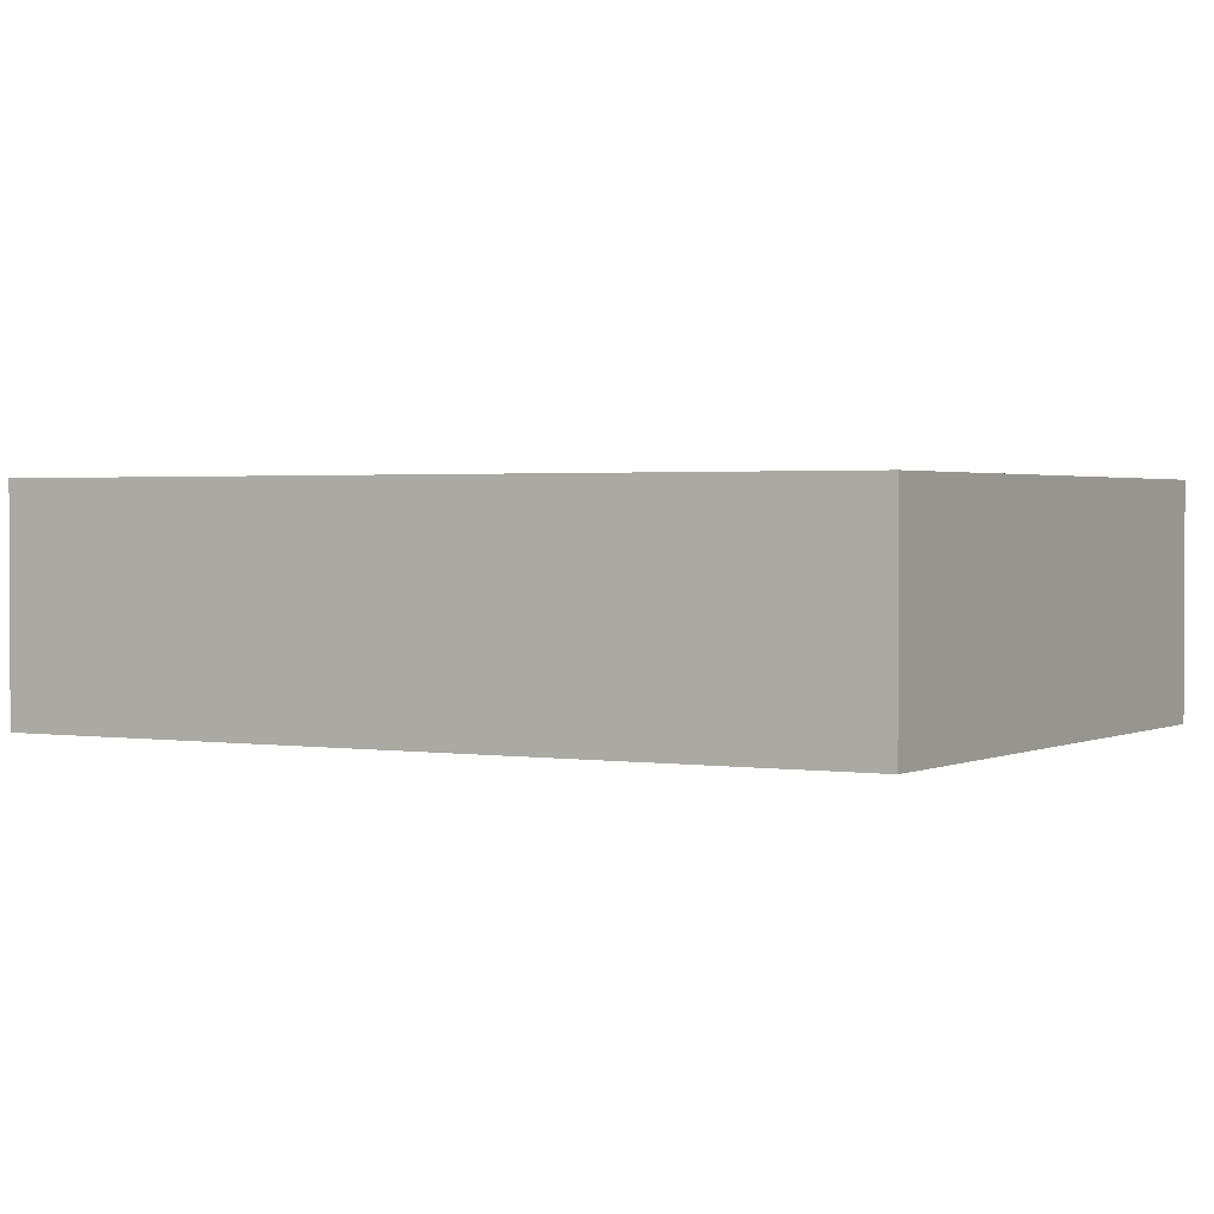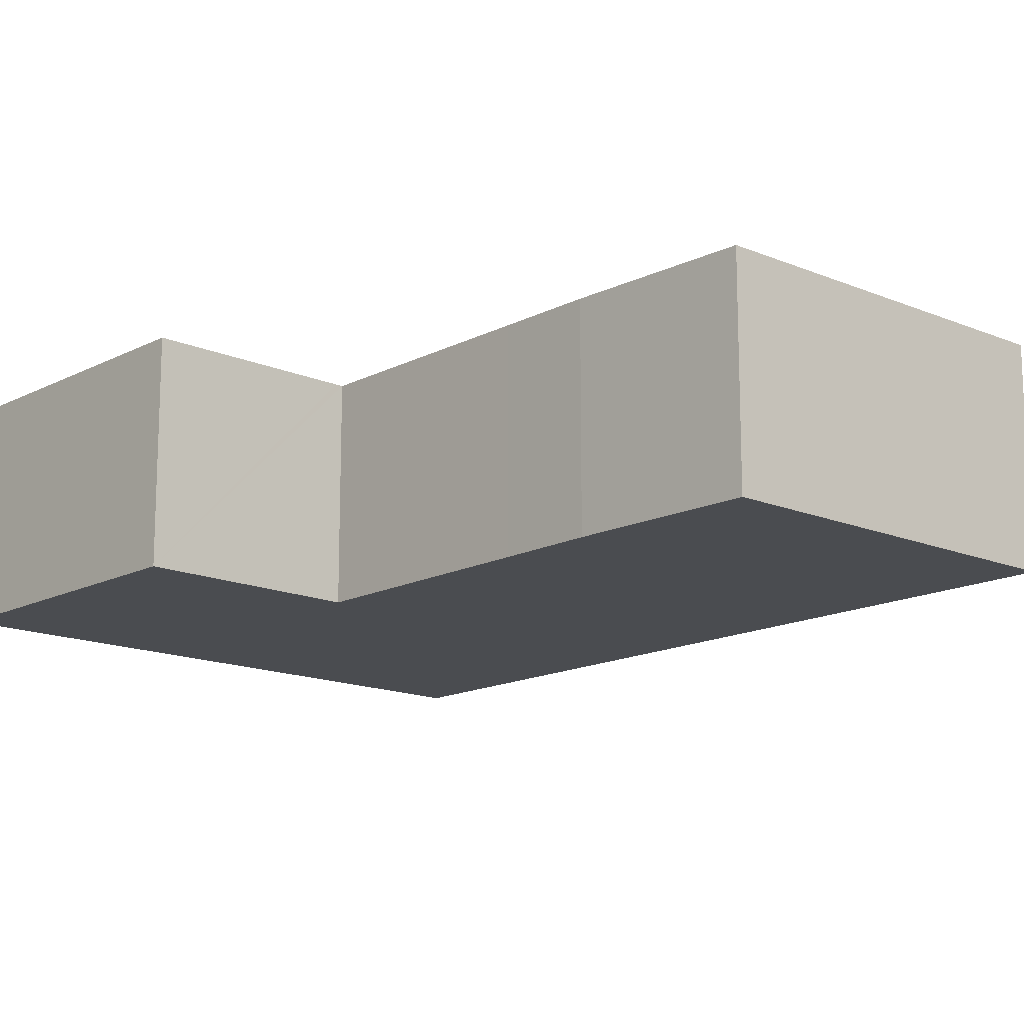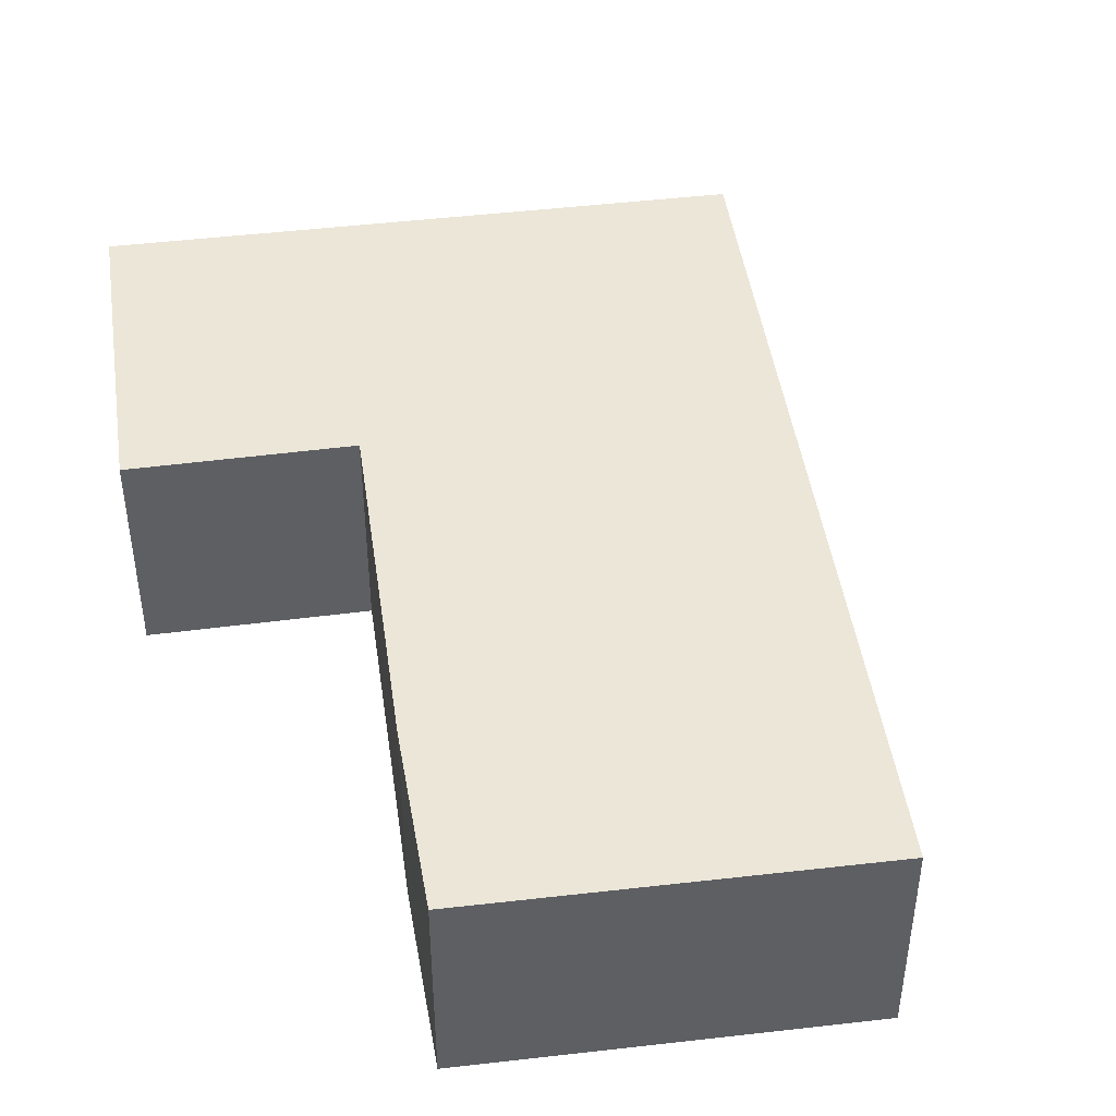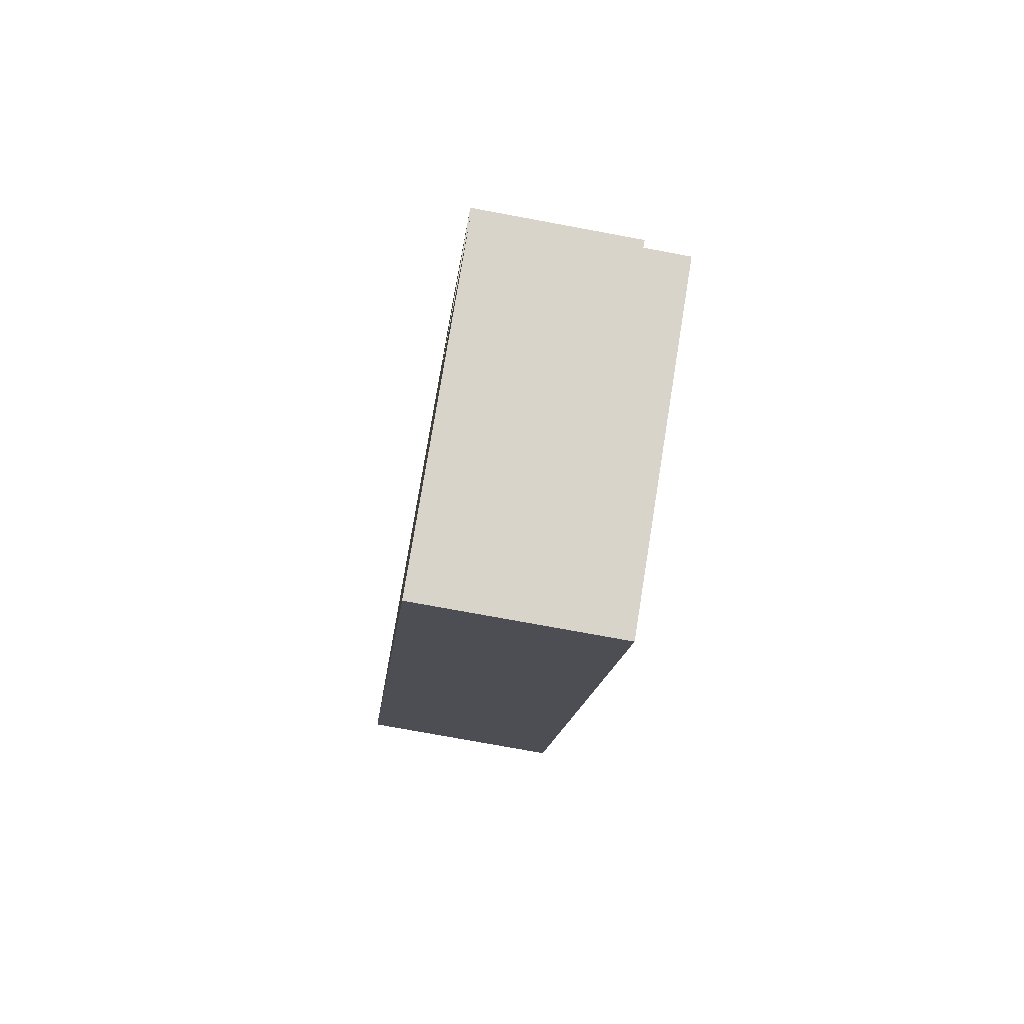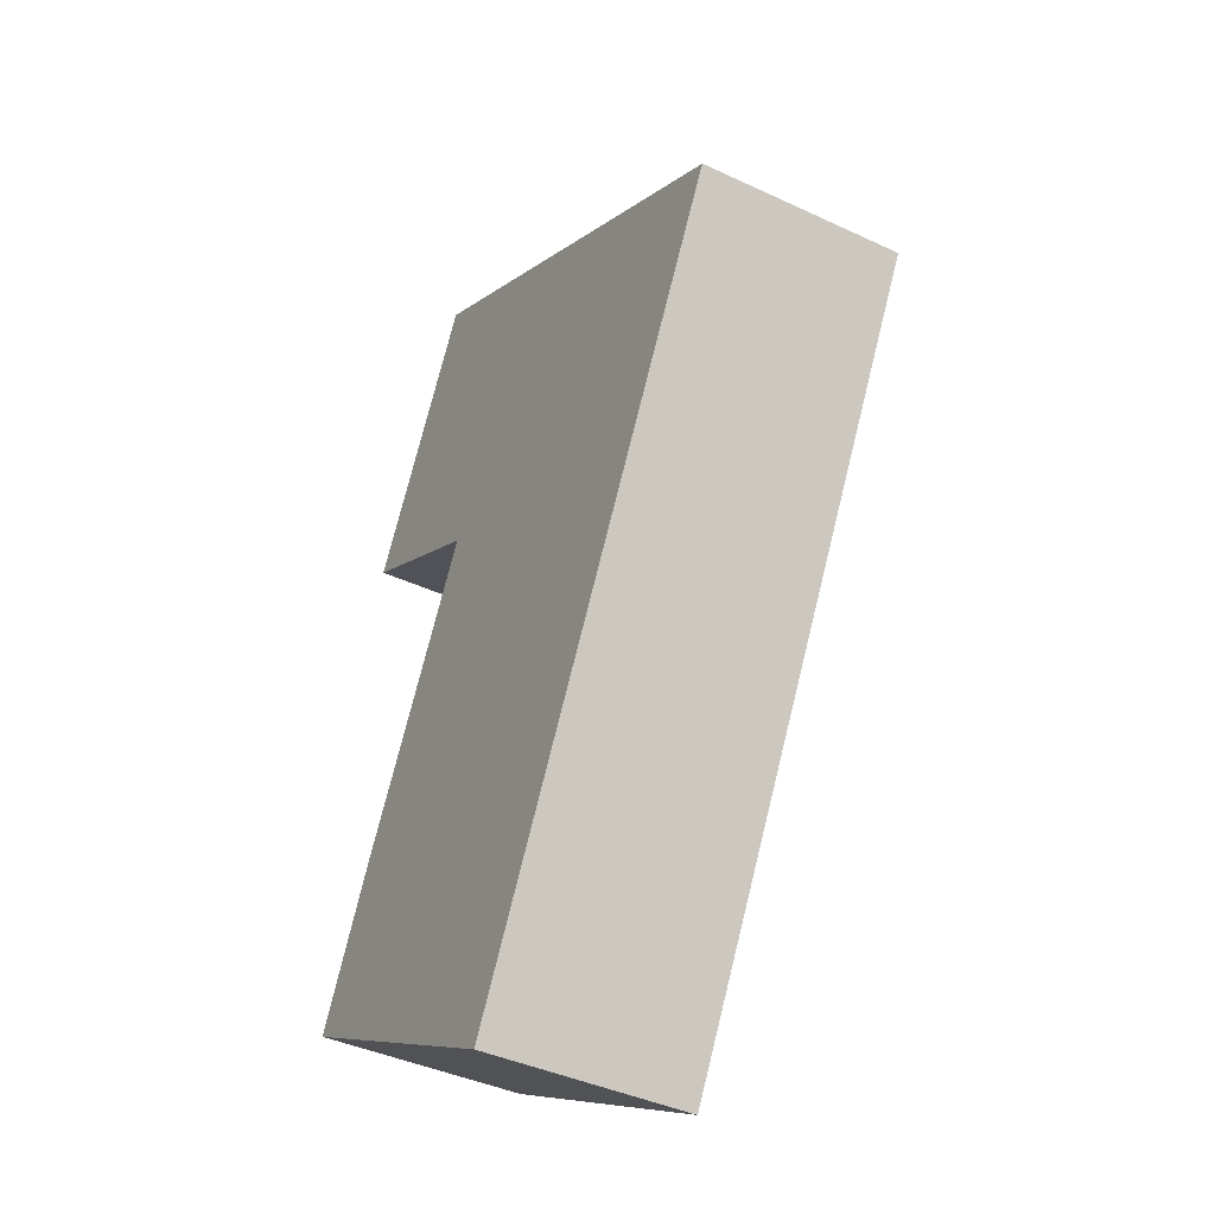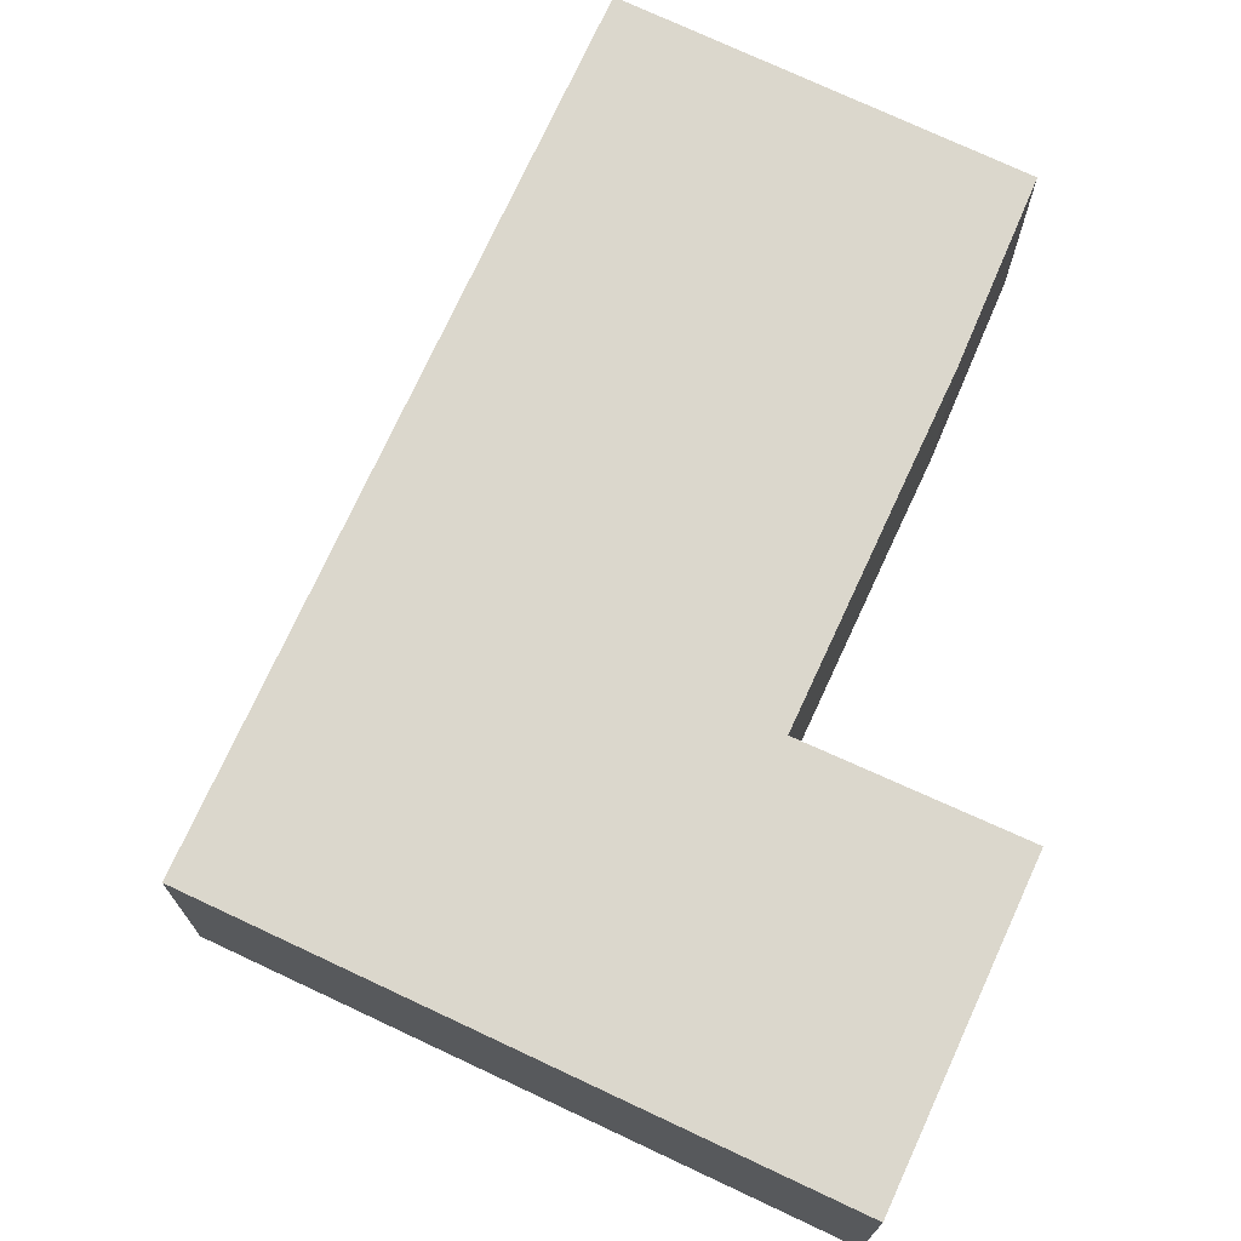
<metadata>
{"format":"obj","ext":"obj","renderer":"f3d","projection":"perspective","resolution":1024,"background":"white","views":[{"elev":1.7,"azim":-89.0,"up":"+Y"},{"elev":-15.1,"azim":108.5,"up":"+Y"},{"elev":46.1,"azim":142.7,"up":"+Y"},{"elev":-75.0,"azim":79.5,"up":"+Z"},{"elev":-41.3,"azim":-119.6,"up":"+Z"},{"elev":73.2,"azim":-4.4,"up":"+Y"}]}
</metadata>
<code>
v  7.71 4.178 -13.94
v  12.53 4.178 -7.165
v  14.13 4.178 -10.26
v  11.64 4.178 -5.584
v  2.906 4.178 -5.255
v  9.396 4.178 -1.573
v  9.366 4.178 -1.519
v  10.05 4.178 5.702
v  6.624 4.178 3.759
v  0 4.178 2.558e-16
v  9.502 4.178 -1.445
v  12.96 4.178 0.452
v  0 0 0
v  6.624 -2.302e-16 3.759
v  10.05 -3.491e-16 5.702
v  12.96 -2.768e-17 0.452
v  9.366 9.301e-17 -1.519
v  9.396 9.632e-17 -1.573
v  11.64 3.419e-16 -5.584
v  12.53 4.387e-16 -7.165
v  14.13 6.284e-16 -10.26
v  9.502 8.848e-17 -1.445
v  7.71 8.538e-16 -13.94
v  2.906 3.218e-16 -5.255
g defaultobject
f 1 2 3
f 2 1 4
f 4 1 5
f 4 5 6
f 6 5 7
f 7 5 8
f 8 5 9
f 9 5 10
f 11 8 12
f 8 11 7
f 13 9 10
f 9 13 14
f 9 14 8
f 8 14 15
f 15 12 8
f 12 15 16
f 17 6 7
f 6 17 4
f 4 17 18
f 4 18 19
f 4 19 2
f 2 19 20
f 20 3 2
f 3 20 21
f 16 11 12
f 11 16 7
f 7 16 17
f 17 16 22
f 21 1 3
f 1 21 23
f 5 13 10
f 13 5 24
f 24 5 1
f 24 1 23
f 21 24 23
f 24 21 20
f 24 20 13
f 13 20 19
f 13 19 18
f 13 18 17
f 13 17 14
f 14 17 22
f 14 22 16
f 14 16 15

</code>
